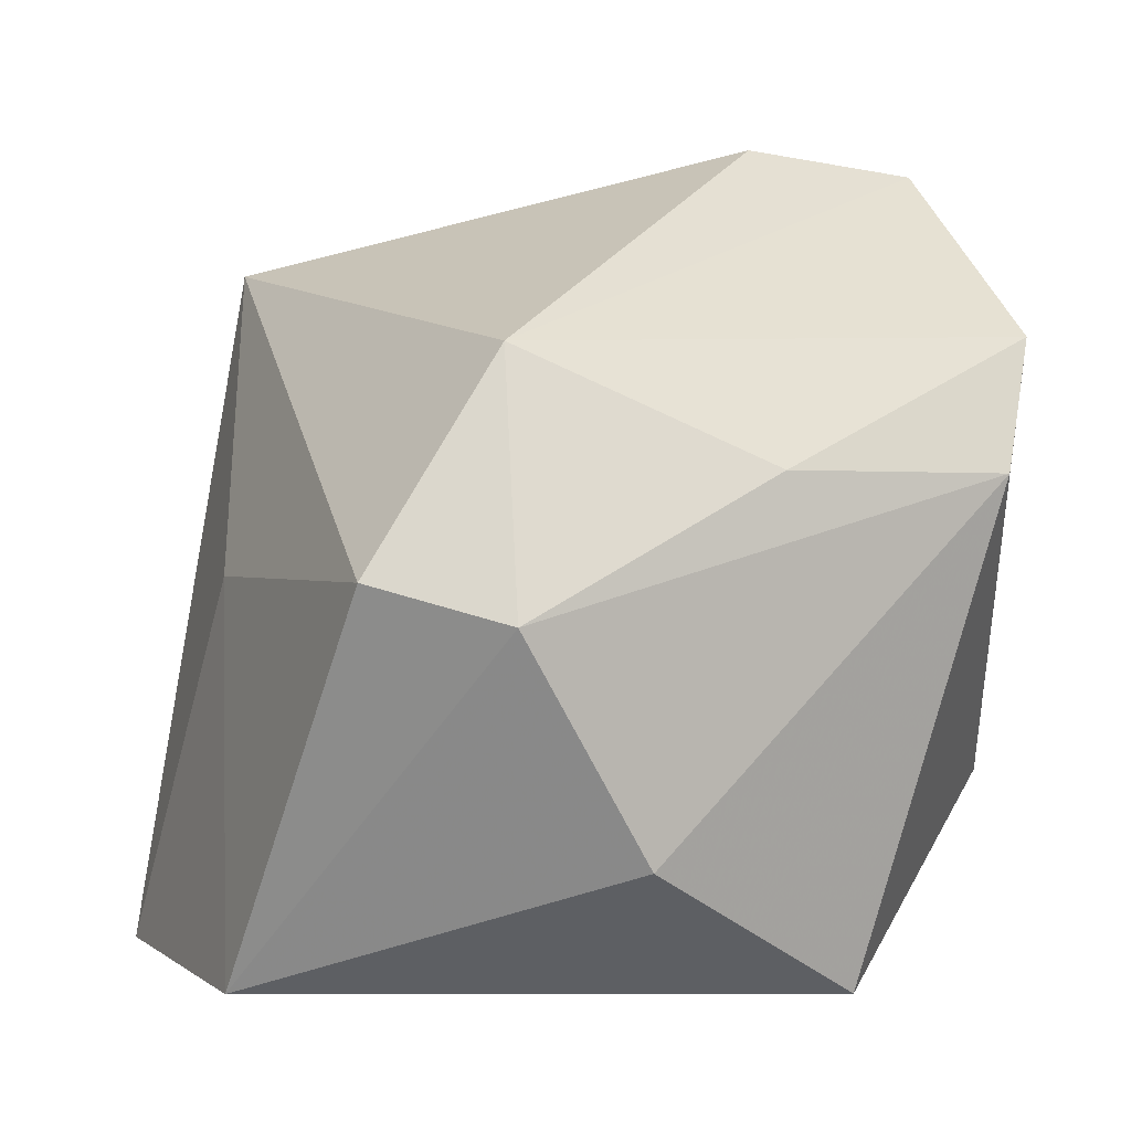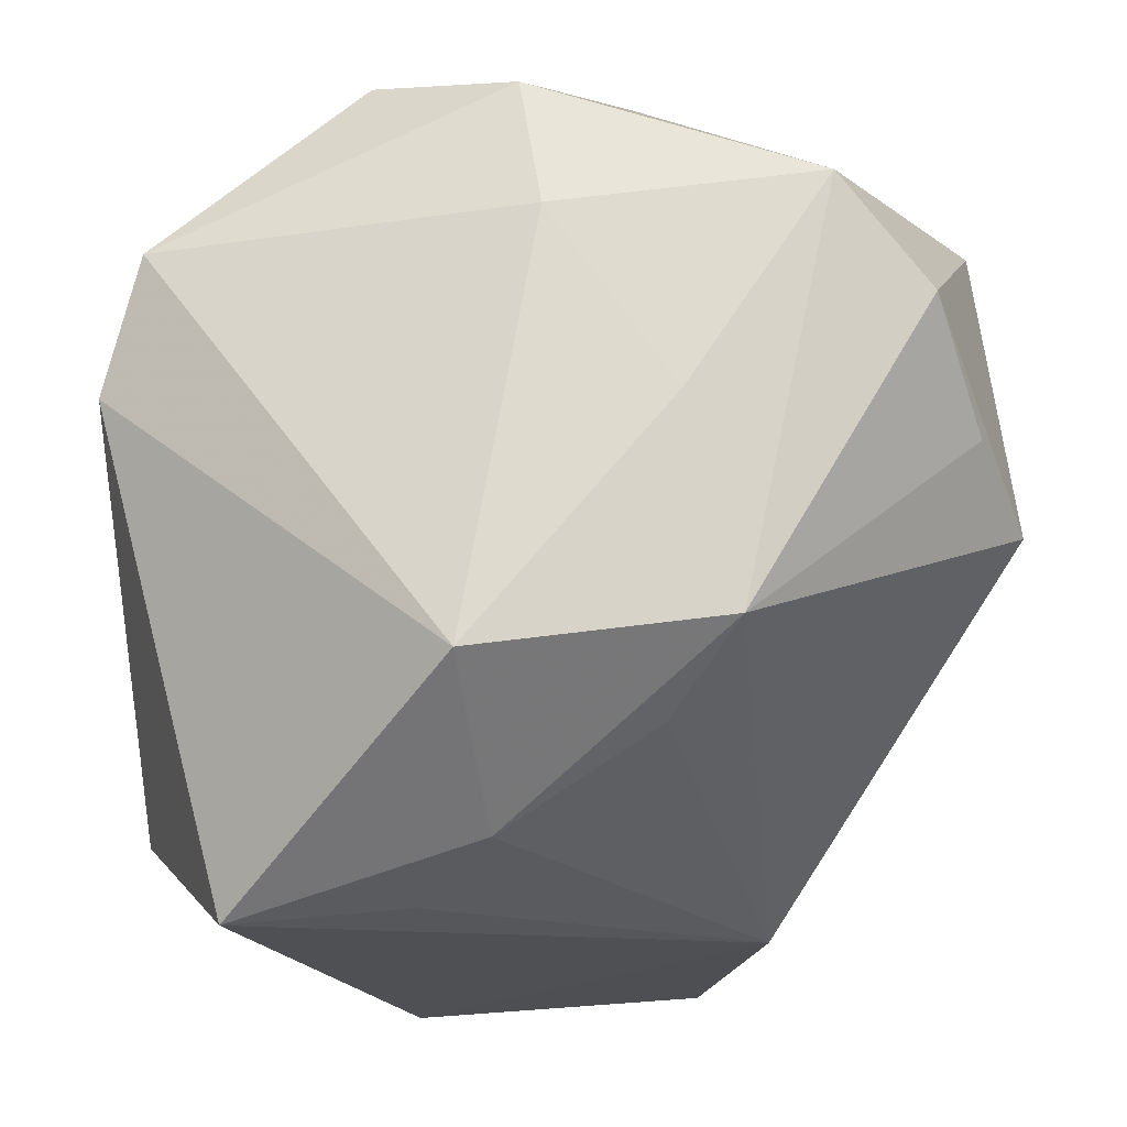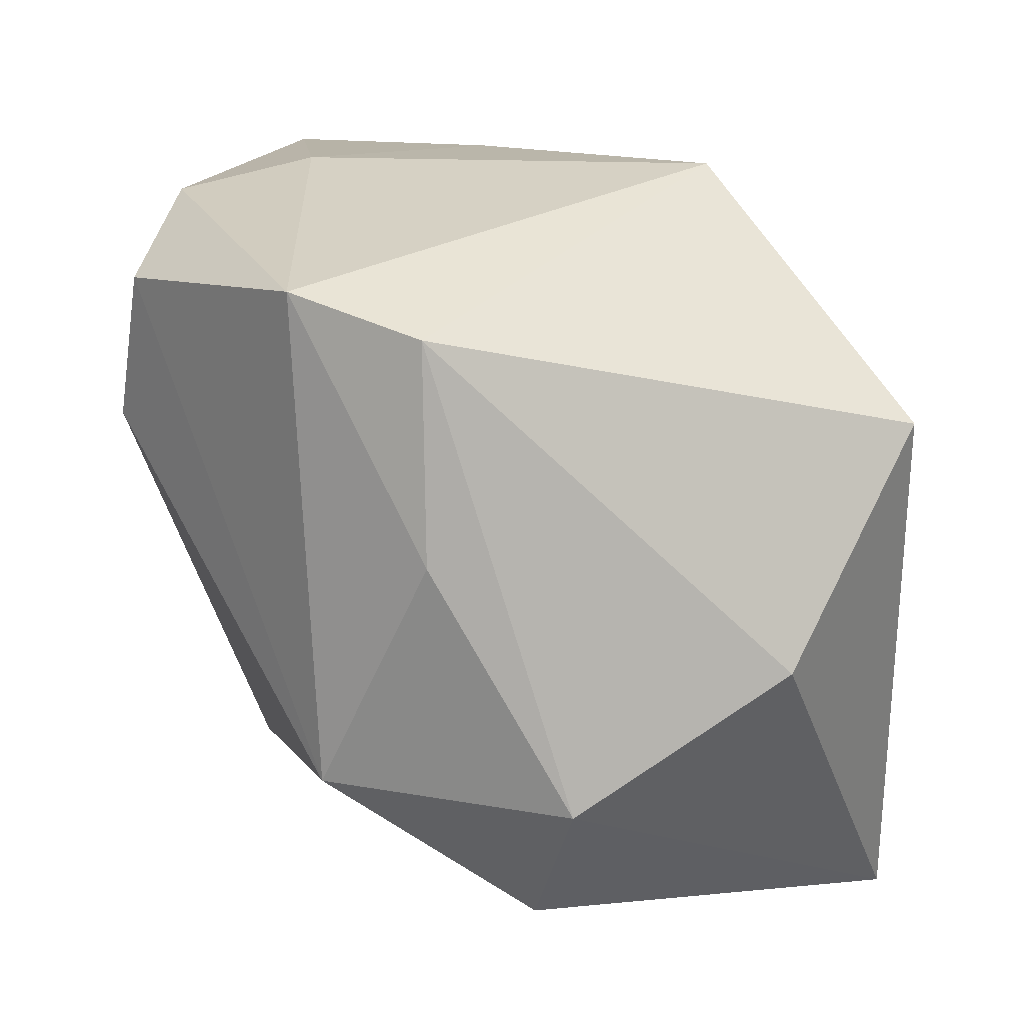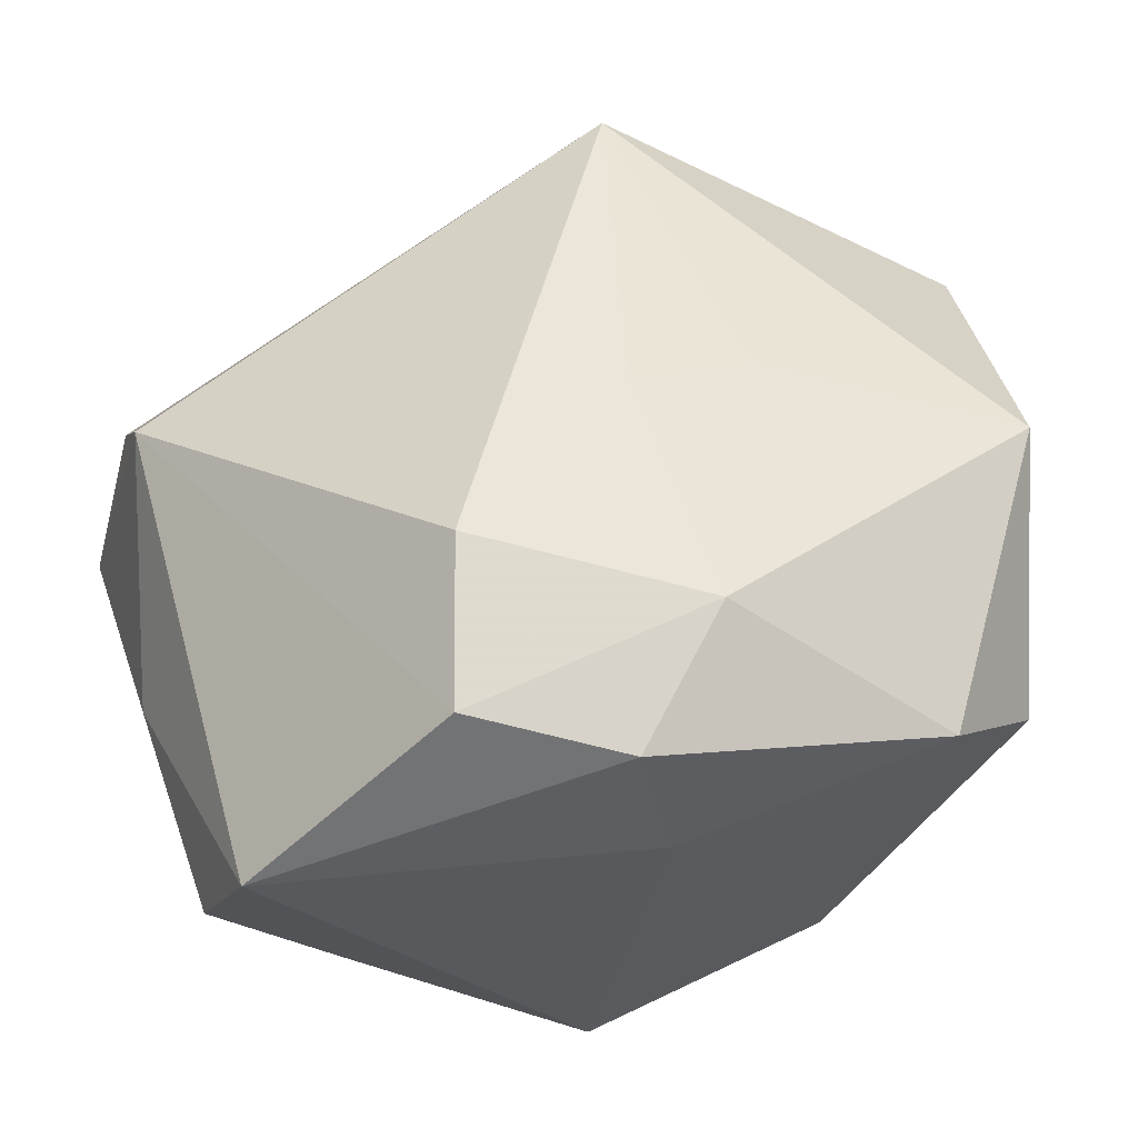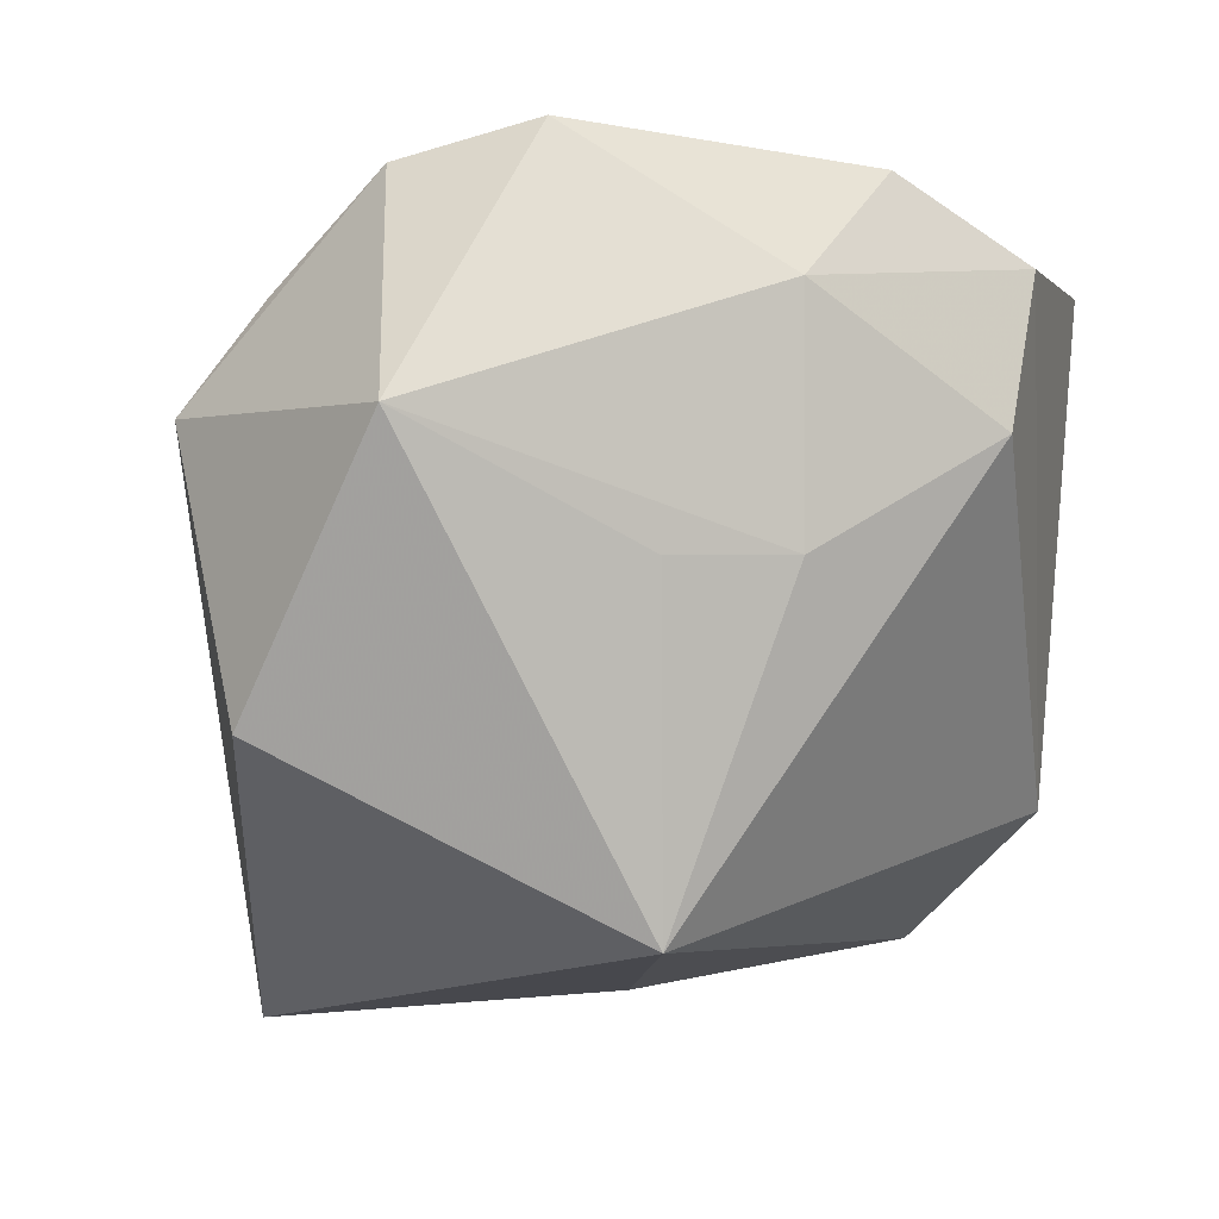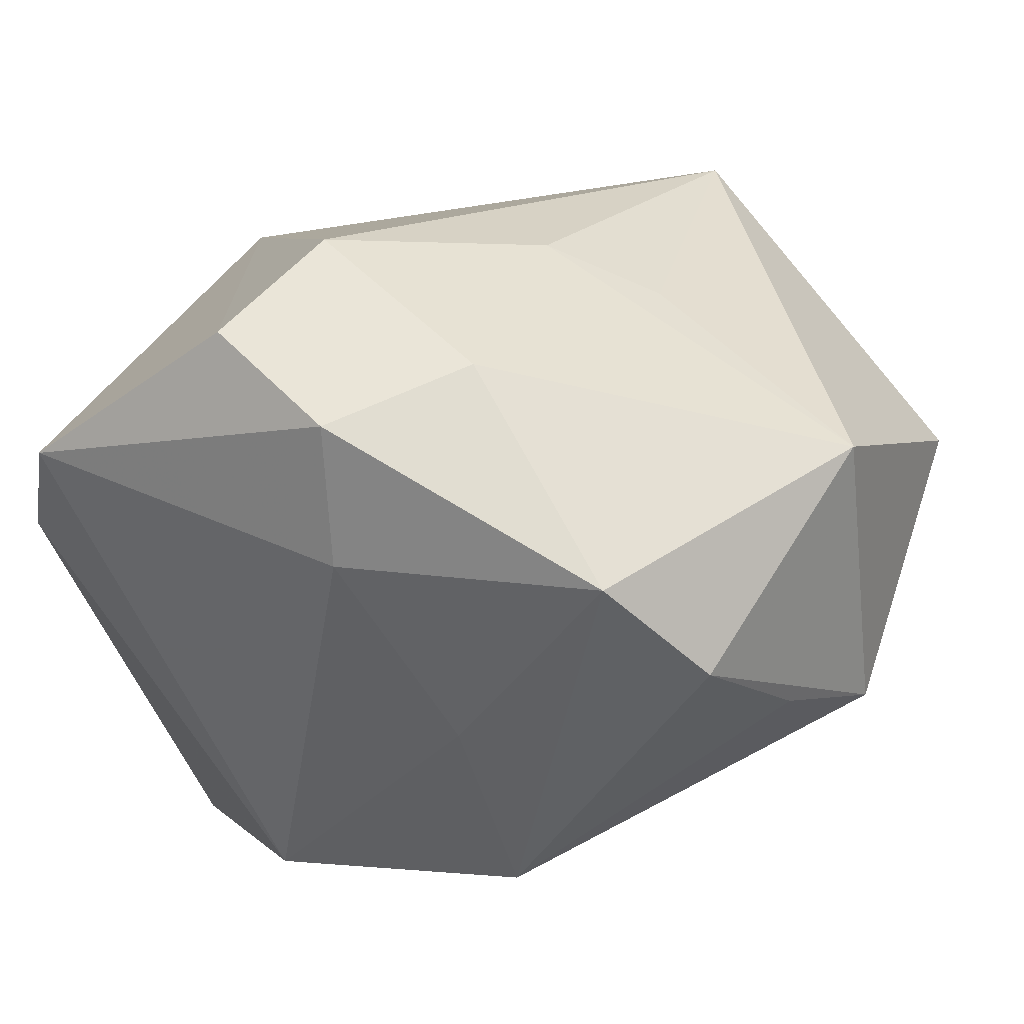
<metadata>
{"format":"obj","ext":"obj","renderer":"f3d","projection":"perspective","resolution":1024,"background":"white","views":[{"elev":-2.9,"azim":-109.7,"up":"+Y"},{"elev":-18.0,"azim":-3.5,"up":"+Y"},{"elev":12.7,"azim":-87.7,"up":"+Z"},{"elev":61.8,"azim":-19.2,"up":"+Y"},{"elev":-2.8,"azim":147.4,"up":"+Z"},{"elev":37.6,"azim":18.8,"up":"+Y"}]}
</metadata>
<code>
v -0.03917 -0.028 -0.008365
v 0.02522 0.02707 0.0388
v -0.03045 -0.0401 0.01506
v 0.03516 0.01659 0.0354
v 0.01621 -0.0157 0.03701
v -0.00962 -0.01984 0.03893
v -0.03579 0.01887 -0.02112
v 0.04794 0.01346 -0.01397
v -0.01798 0.03975 0.02764
v 0.01004 -0.02348 0.02826
v 0.007589 0.03977 0.02488
v -0.004015 0.03694 0.03553
v -0.04299 -0.006656 -0.02224
v -0.04299 0.007868 0.02504
v -0.04299 0.007543 0.002816
v -0.01283 0.04246 0.01237
v 0.02424 -0.03648 -0.01098
v 0.04709 -0.0005081 0.01402
v -0.002011 0.02291 0.03883
v -0.03627 -0.00272 -0.03455
v -0.01119 -0.0401 -0.04025
v 0.04107 0.005838 0.02459
v -0.03912 0.02105 0.02906
v 0.00728 0.03928 0.001223
v -0.005535 -0.0329 0.02189
v -0.0123 -0.03767 0.01197
v -0.0008531 -0.0006458 -0.03827
v 0.01659 0.03163 -0.03236
v 0.04297 0.02996 0.01286
v 0.01945 0.03572 0.0009502
v 0.02024 -0.03717 -0.04259
v 0.01076 0.004794 0.0392
f 19 23 6
f 27 20 28
f 21 20 27
f 28 20 7
f 7 16 28
f 23 19 12
f 12 19 2
f 31 27 28
f 21 27 31
f 3 1 21
f 13 7 20
f 13 20 21
f 21 1 13
f 28 30 29
f 23 12 9
f 9 7 23
f 16 7 9
f 32 19 6
f 2 19 32
f 21 31 17
f 17 3 21
f 17 31 18
f 14 13 1
f 1 3 14
f 6 23 14
f 14 3 6
f 4 29 2
f 4 22 18
f 18 29 4
f 11 12 2
f 2 29 11
f 16 9 11
f 11 9 12
f 8 31 28
f 28 29 8
f 18 31 8
f 8 29 18
f 6 3 25
f 7 13 15
f 13 14 15
f 23 7 15
f 15 14 23
f 24 29 30
f 24 11 29
f 16 11 24
f 28 16 24
f 24 30 28
f 6 25 5
f 18 22 5
f 22 4 5
f 5 17 18
f 5 32 6
f 2 32 5
f 5 4 2
f 3 17 26
f 26 25 3
f 17 25 26
f 10 25 17
f 17 5 10
f 10 5 25

</code>
